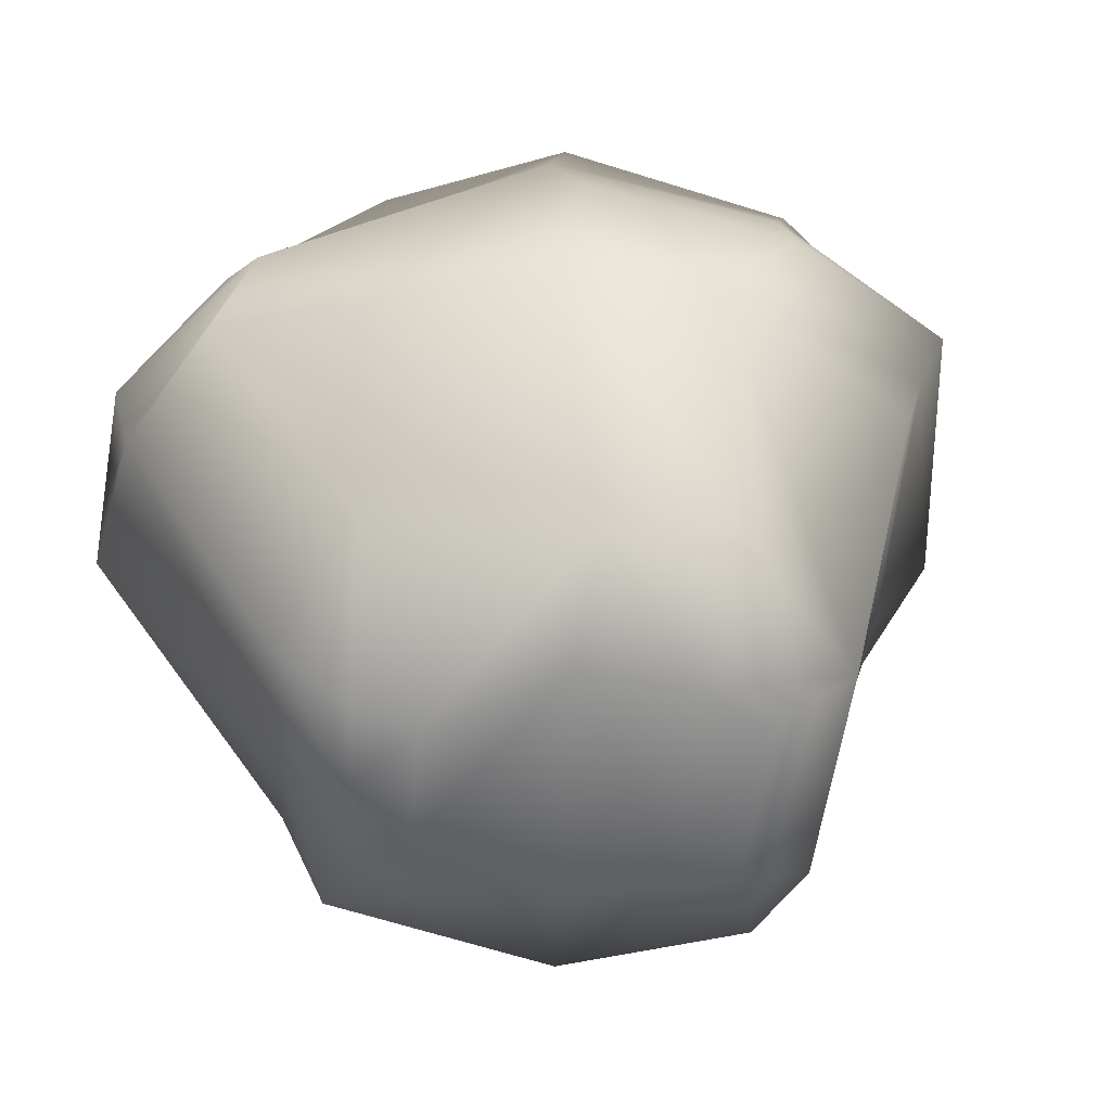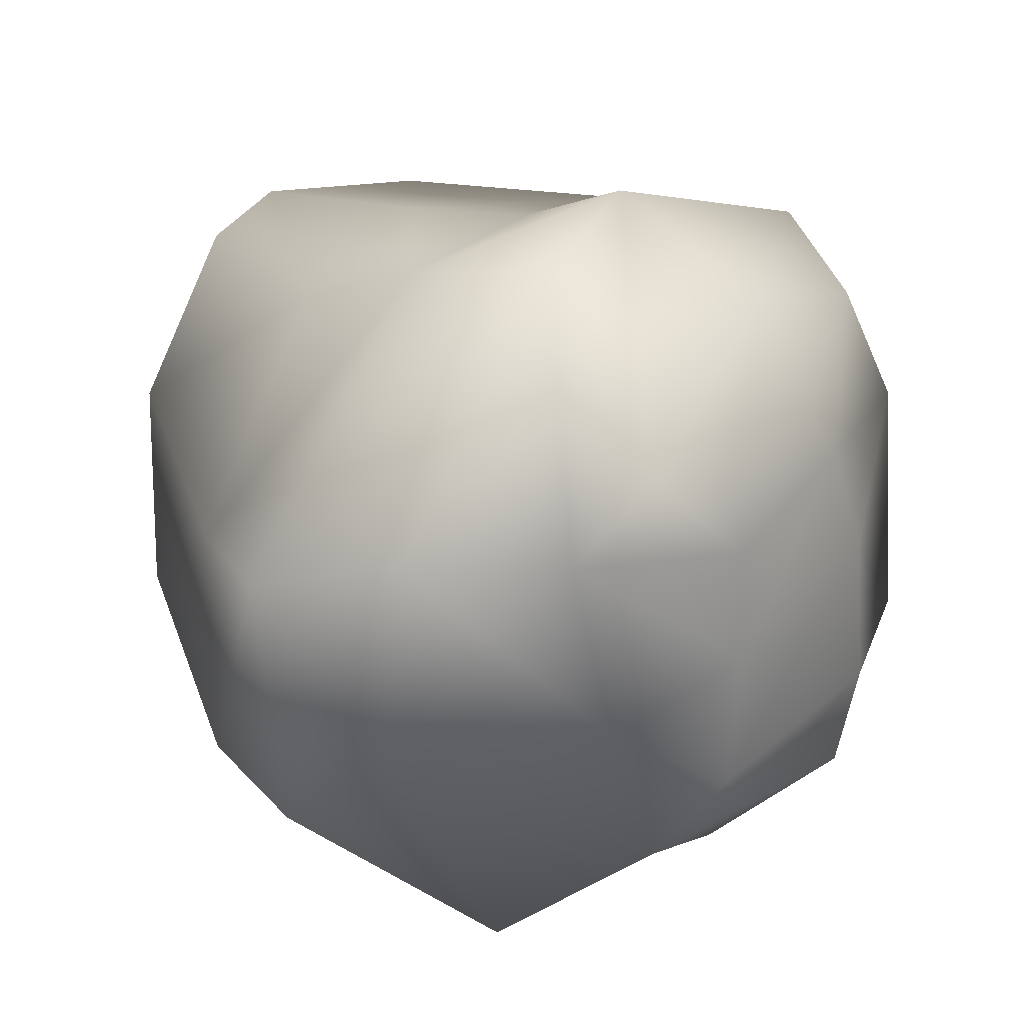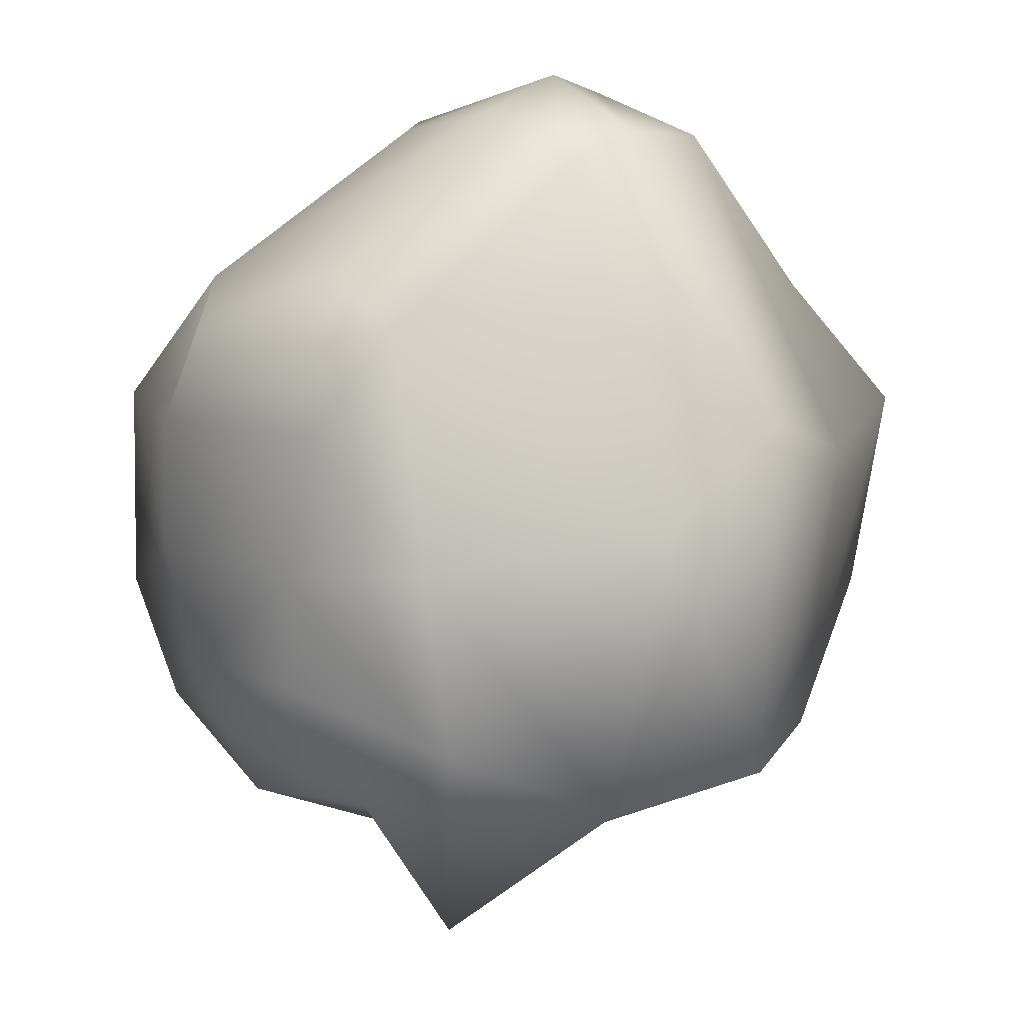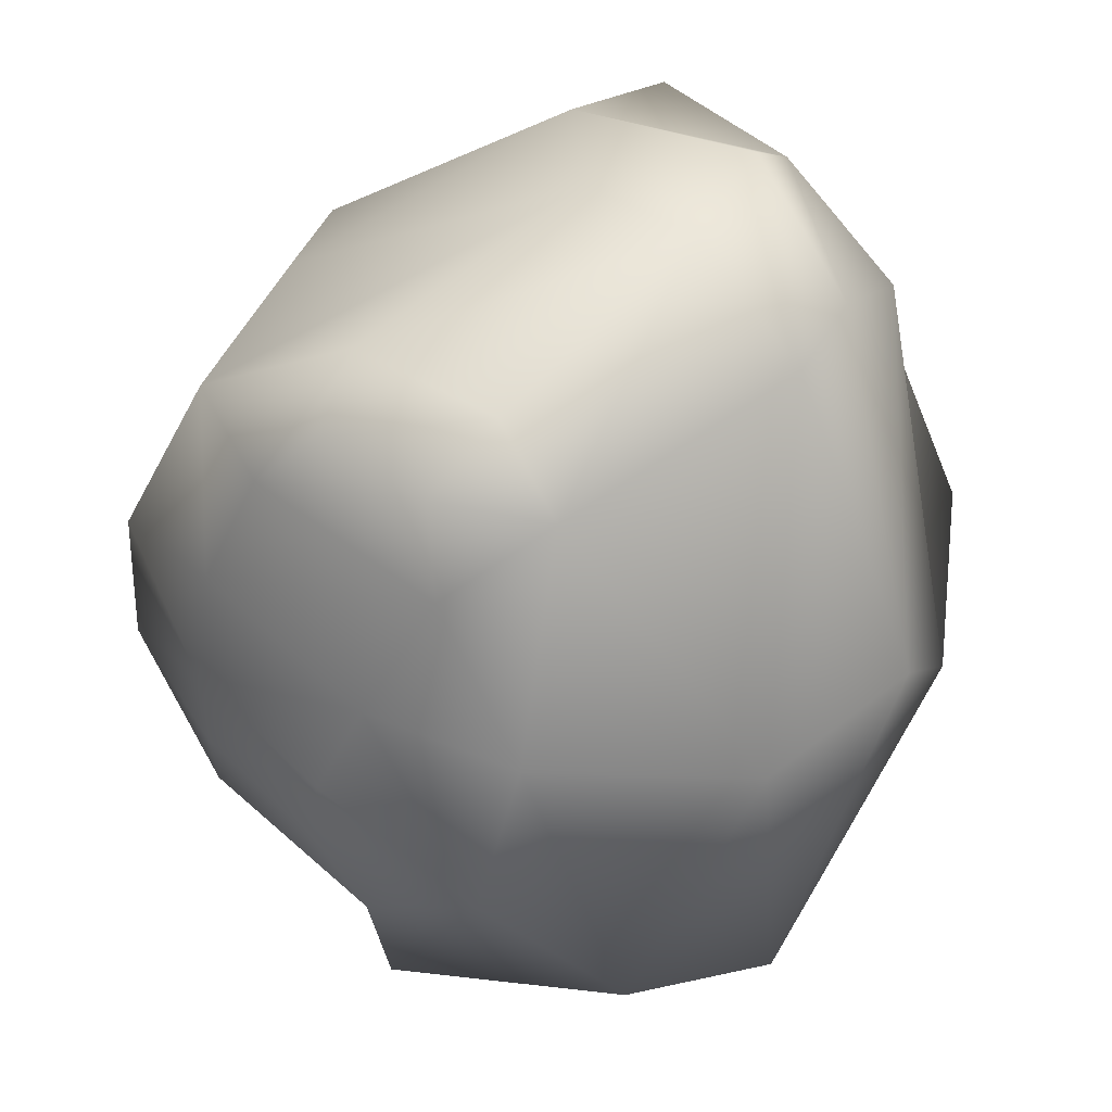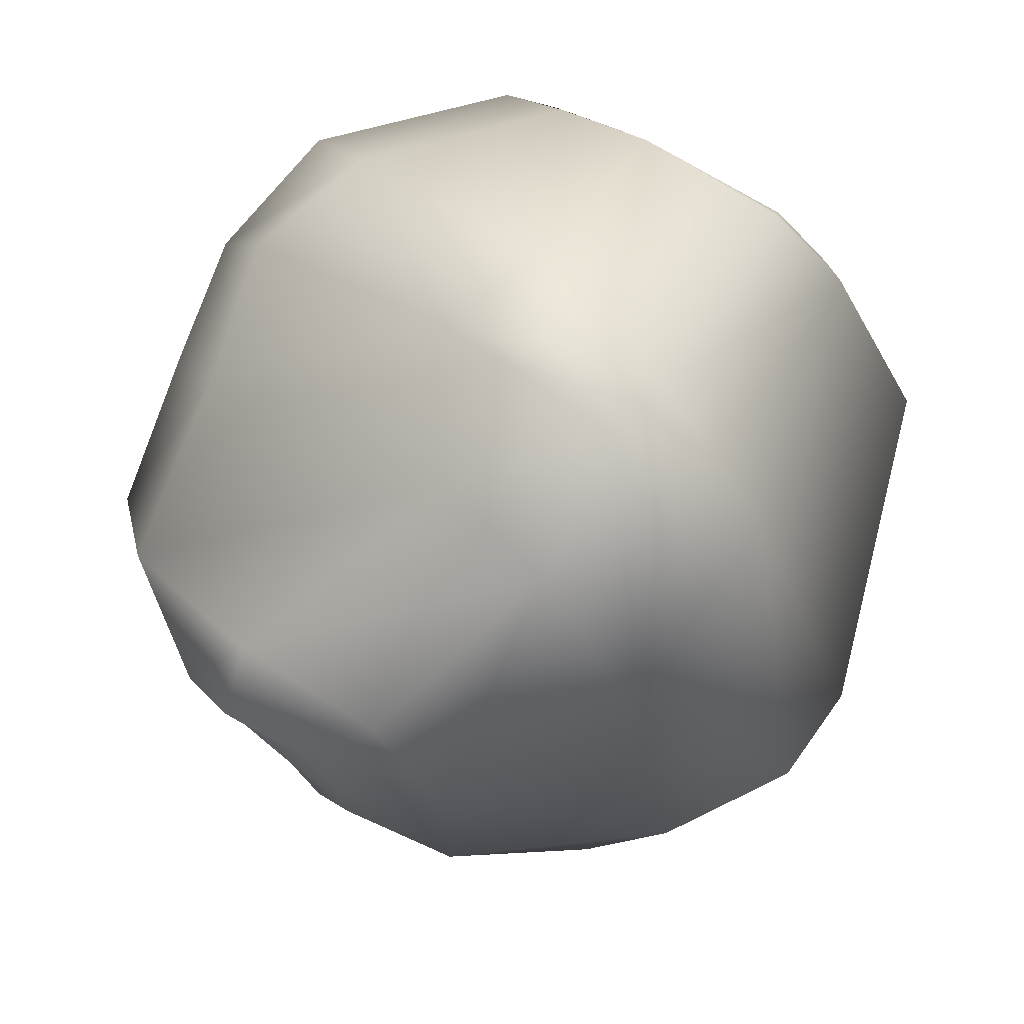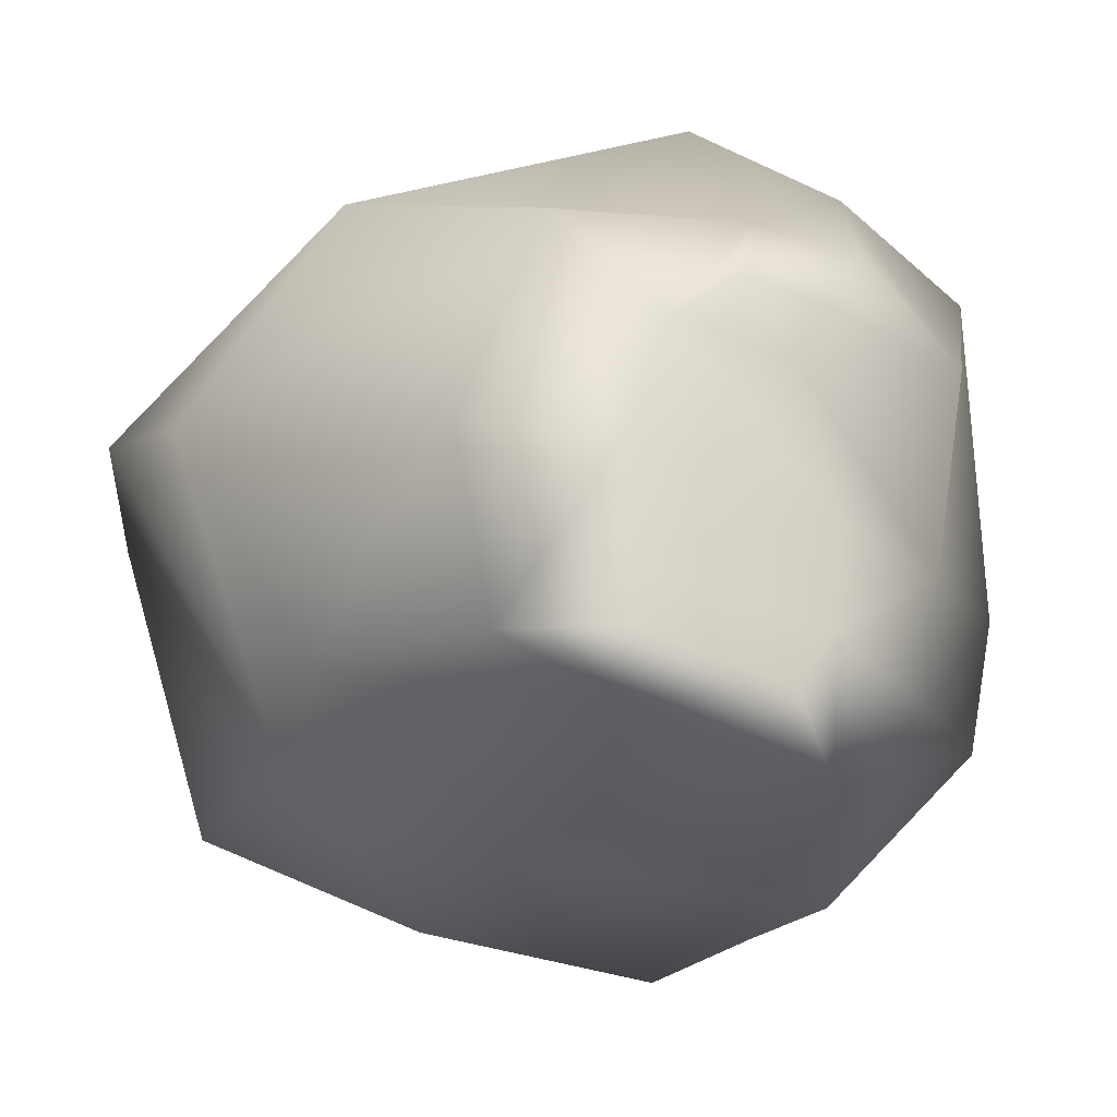
<metadata>
{"format":"obj","ext":"obj","renderer":"f3d","projection":"perspective","resolution":1024,"background":"white","views":[{"elev":76.9,"azim":-108.8,"up":"+Z"},{"elev":-74.2,"azim":-34.2,"up":"+Z"},{"elev":-57.9,"azim":139.9,"up":"+Z"},{"elev":-33.9,"azim":120.3,"up":"+Z"},{"elev":15.4,"azim":133.0,"up":"+Z"},{"elev":2.0,"azim":-63.4,"up":"+Y"}]}
</metadata>
<code>
g default
v 0.1234 -0.7667 0.1268
v -0.2053 -0.6487 -0.1669
v -0.477 -0.3513 0.2019
v -0.08961 -0.5724 0.5454
v -0.4819 -0.3204 0.7115
v -0.7183 -0.1785 0.4645
v -0.7627 -0.07851 0.269
v -0.5685 -0.1625 -0.1665
v -0.2706 -0.5037 -0.575
v -0.2203 0.006559 -0.7676
v -0.4937 0.2256 -0.4826
v -0.7035 0.241 0.1706
v -0.4864 0.5729 0.2289
v -0.245 0.6172 -0.292
v -0.009695 0.391 -0.5608
v 0.4367 0.6942 -0.1438
v 0.2071 0.7667 0.1588
v -0.2822 0.5558 0.4866
v -0.005344 0.3217 0.7476
v 0.3987 0.4503 0.6079
v 0.596 0.4036 0.2415
v 0.5855 -0.1889 0.3324
v 0.2914 -0.1095 0.7007
v -0.1556 -0.0155 0.7608
v 0.3733 -0.5364 0.2808
v 0.1815 -0.3331 0.7062
v -0.2221 -0.2197 0.7676
v -0.3996 0.1957 -0.6812
v -0.4417 -0.3383 -0.3072
v -0.3023 -0.4958 -0.000351
v 0.003677 -0.6489 0.373
v 0.2667 -0.5115 0.4985
v 0.4594 -0.1986 0.5531
v 0.5274 0.3396 0.4932
v 0.3342 0.7359 0.04183
v -0.07651 0.6229 -0.3979
v 0.2662 -0.7198 -0.07116
v 0.4636 -0.5996 0.007084
v 0.7134 -0.2612 0.01302
v 0.7627 0.07548 -0.07484
v 0.5331 0.3153 -0.3584
v 0.03257 -0.1333 -0.6792
v 0.06841 -0.3287 -0.6437
v 0.0982 -0.6419 -0.3172
v 0.2771 0.09679 -0.6051
v -0.1375 0.511 0.6193
v 0.3228 0.6409 0.407
v 0.433 0.6363 0.3349
v 0.5421 0.5748 0.1046
v 0.6422 0.272 -0.208
v 0.7466 0.007401 -0.216
v 0.638 0.1407 -0.3147
v 0.5402 0.09919 -0.4354
v 0.6891 -0.1549 -0.2038
v 0.2679 -0.5361 -0.3579
v 0.3741 -0.4897 -0.2971
v 0.2886 -0.2888 -0.5308
v 0.1968 -0.3698 -0.5443
v 0.53 -0.3639 -0.228
v 0.4094 -0.1211 -0.4981
v -0.4634 0.401 0.4293
v -0.3568 0.4687 0.4992
v -0.2628 0.4275 0.5978
v -0.3276 0.3354 0.5806
v -0.326 0.08282 0.6587
v -0.6051 0.2017 0.4105
v -0.4234 -0.08922 0.6883
v -0.502 -0.1715 0.657
v -0.6809 -0.07126 0.4596
v -0.6587 0.02093 0.4387
v 0.1234 -0.7667 0.1268
v -0.2053 -0.6487 -0.1669
v -0.477 -0.3513 0.2019
v -0.08961 -0.5724 0.5454
v -0.4819 -0.3204 0.7115
v -0.7183 -0.1785 0.4645
v -0.7627 -0.07851 0.269
v -0.5685 -0.1625 -0.1665
v -0.2706 -0.5037 -0.575
v -0.2203 0.006559 -0.7676
v -0.4937 0.2256 -0.4826
v -0.7035 0.241 0.1706
v -0.4864 0.5729 0.2289
v -0.245 0.6172 -0.292
v -0.009695 0.391 -0.5608
v 0.4367 0.6942 -0.1438
v 0.2071 0.7667 0.1588
v -0.2822 0.5558 0.4866
v -0.005344 0.3217 0.7476
v 0.3987 0.4503 0.6079
v 0.596 0.4036 0.2415
v 0.5855 -0.1889 0.3324
v 0.2914 -0.1095 0.7007
v -0.1556 -0.0155 0.7608
v 0.3733 -0.5364 0.2808
v 0.1815 -0.3331 0.7062
v -0.2221 -0.2197 0.7676
v -0.3996 0.1957 -0.6812
v -0.4417 -0.3383 -0.3072
v -0.3023 -0.4958 -0.000351
v 0.003677 -0.6489 0.373
v 0.2667 -0.5115 0.4985
v 0.4594 -0.1986 0.5531
v 0.5274 0.3396 0.4932
v 0.3342 0.7359 0.04183
v -0.07651 0.6229 -0.3979
v 0.2662 -0.7198 -0.07116
v 0.4636 -0.5996 0.007084
v 0.7134 -0.2612 0.01302
v 0.7627 0.07548 -0.07484
v 0.5331 0.3153 -0.3584
v 0.03257 -0.1333 -0.6792
v 0.06841 -0.3287 -0.6437
v 0.0982 -0.6419 -0.3172
v 0.2771 0.09679 -0.6051
v -0.1375 0.511 0.6193
v 0.3228 0.6409 0.407
v 0.433 0.6363 0.3349
v 0.5421 0.5748 0.1046
v 0.6422 0.272 -0.208
v 0.7466 0.007401 -0.216
v 0.638 0.1407 -0.3147
v 0.5402 0.09919 -0.4354
v 0.6891 -0.1549 -0.2038
v 0.2679 -0.5361 -0.3579
v 0.3741 -0.4897 -0.2971
v 0.2886 -0.2888 -0.5308
v 0.1968 -0.3698 -0.5443
v 0.53 -0.3639 -0.228
v 0.4094 -0.1211 -0.4981
v -0.4634 0.401 0.4293
v -0.3568 0.4687 0.4992
v -0.2628 0.4275 0.5978
v -0.3276 0.3354 0.5806
v -0.326 0.08282 0.6587
v -0.6051 0.2017 0.4105
v -0.4234 -0.08922 0.6883
v -0.502 -0.1715 0.657
v -0.6809 -0.07126 0.4596
v -0.6587 0.02093 0.4387
g Rocks_4
f 3 8 29 30
f 4 3 30 31
f 26 4 31 32
f 23 26 32 33
f 28 11 14 36
f 29 8 11 28
f 2 30 29 9
f 10 9 29 28
f 15 10 28 36
f 22 33 32 25
f 31 30 2 1
f 1 25 32 31
f 36 14 17 35
f 34 20 23 33
f 47 20 34 48
f 35 17 47 48
f 16 15 36 35
f 34 33 22 21
f 48 34 21 49
f 16 35 48 49
f 42 43 9 10
f 2 9 43 44
f 44 43 58 55
f 44 37 1 2
f 21 22 39 40
f 49 21 40 50
f 50 40 51 52
f 41 16 49 50
f 41 50 52 53
f 54 53 52 51
f 54 51 40 39
f 37 44 55 56
f 25 1 37 38
f 38 37 56 59
f 38 39 22 25
f 59 54 39 38
f 57 56 55 58
f 57 58 43 42
f 15 16 41 45
f 45 41 53 60
f 45 42 10 15
f 60 57 42 45
f 60 59 56 57
f 53 54 59 60
f 47 17 18 46
f 46 18 62 63
f 18 17 14 13
f 61 62 18 13
f 19 20 47 46
f 64 63 62 61
f 13 14 11 12
f 19 46 63 64
f 24 23 20 19
f 12 11 8 7
f 6 3 4 5
f 68 69 6 5
f 27 26 23 24
f 5 4 26 27
f 8 3 6 7
f 66 61 13 12
f 66 12 7 70
f 7 6 69 70
f 65 64 61 66
f 24 19 64 65
f 65 66 70 67
f 67 27 24 65
f 70 69 68 67
f 67 68 5 27
f 73 78 99 100
f 74 73 100 101
f 96 74 101 102
f 93 96 102 103
f 98 81 84 106
f 99 78 81 98
f 72 100 99 79
f 80 79 99 98
f 85 80 98 106
f 92 103 102 95
f 101 100 72 71
f 71 95 102 101
f 106 84 87 105
f 104 90 93 103
f 117 90 104 118
f 105 87 117 118
f 86 85 106 105
f 104 103 92 91
f 118 104 91 119
f 86 105 118 119
f 112 113 79 80
f 72 79 113 114
f 114 113 128 125
f 114 107 71 72
f 91 92 109 110
f 119 91 110 120
f 120 110 121 122
f 111 86 119 120
f 111 120 122 123
f 124 123 122 121
f 124 121 110 109
f 107 114 125 126
f 95 71 107 108
f 108 107 126 129
f 108 109 92 95
f 129 124 109 108
f 127 126 125 128
f 127 128 113 112
f 85 86 111 115
f 115 111 123 130
f 115 112 80 85
f 130 127 112 115
f 130 129 126 127
f 123 124 129 130
f 117 87 88 116
f 116 88 132 133
f 88 87 84 83
f 131 132 88 83
f 89 90 117 116
f 134 133 132 131
f 83 84 81 82
f 89 116 133 134
f 94 93 90 89
f 82 81 78 77
f 76 73 74 75
f 138 139 76 75
f 97 96 93 94
f 75 74 96 97
f 78 73 76 77
f 136 131 83 82
f 136 82 77 140
f 77 76 139 140
f 135 134 131 136
f 94 89 134 135
f 135 136 140 137
f 137 97 94 135
f 140 139 138 137
f 137 138 75 97

</code>
